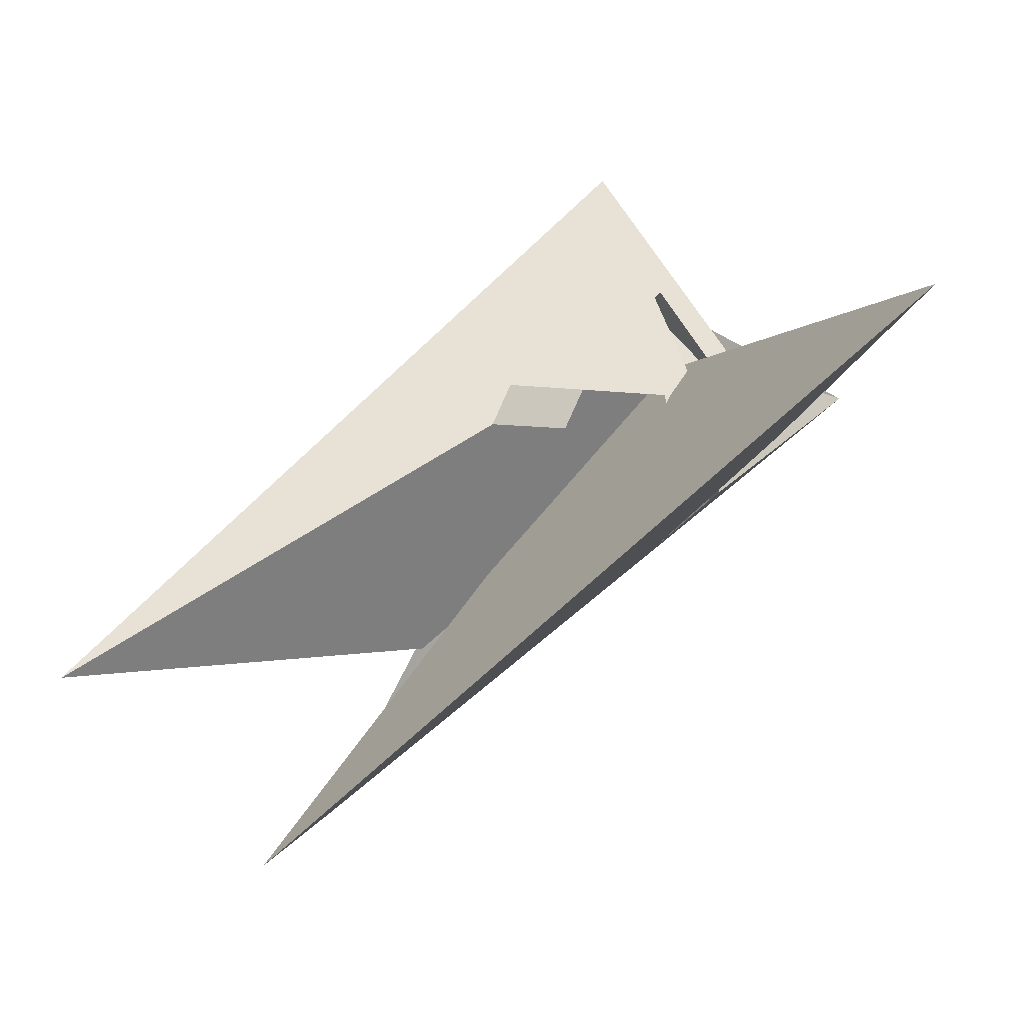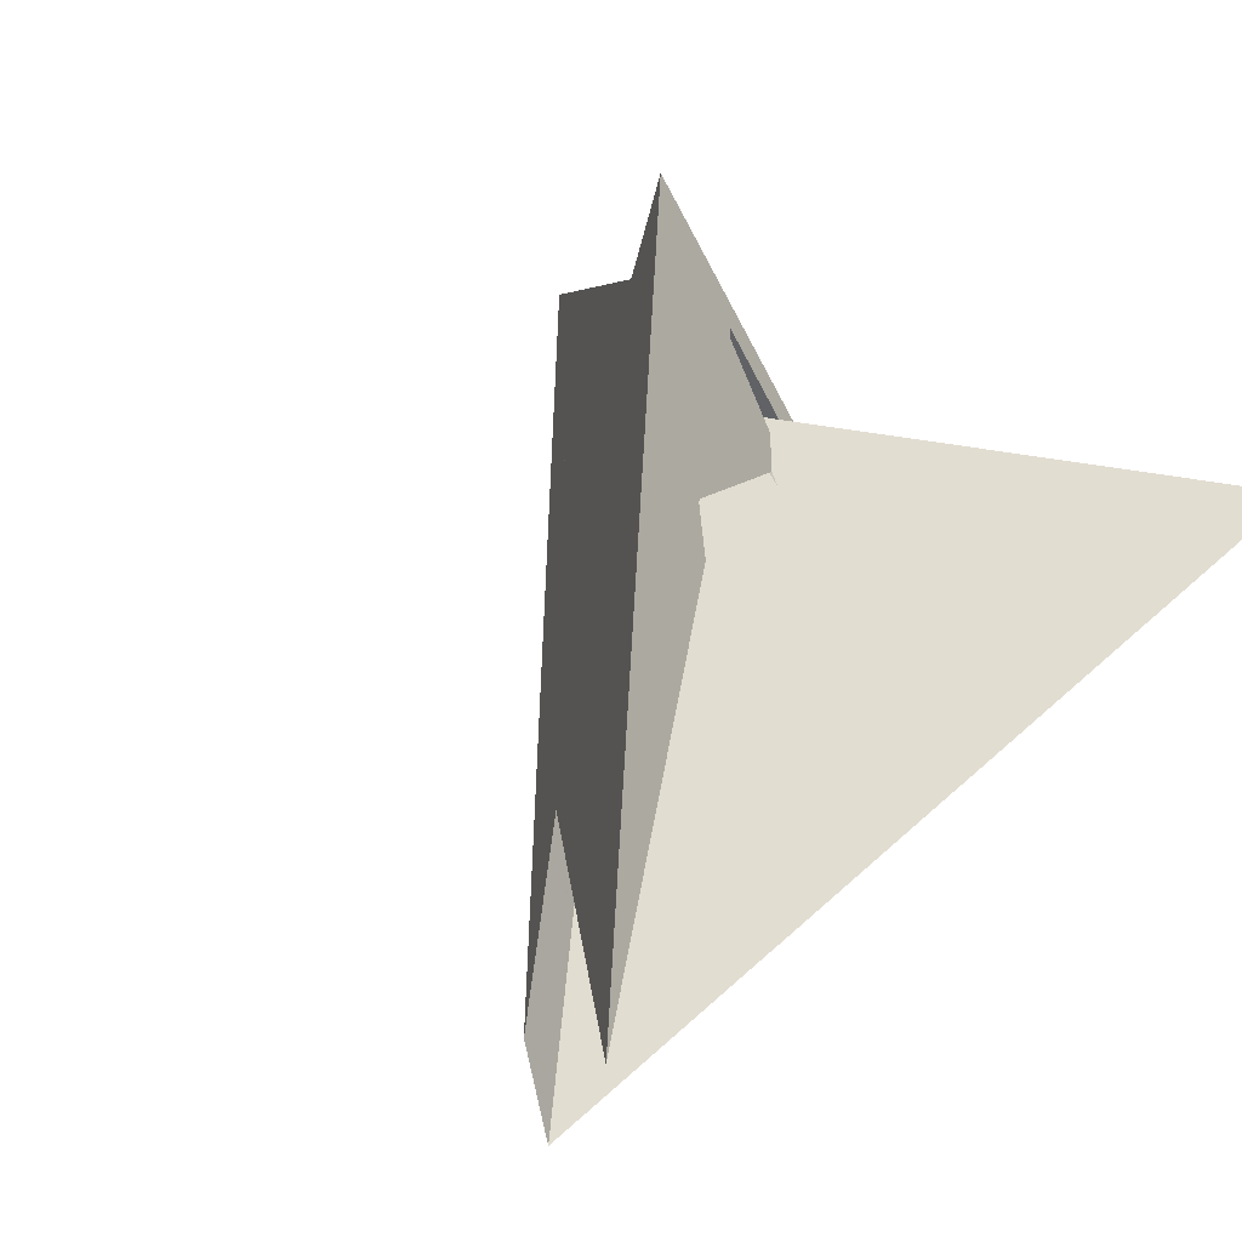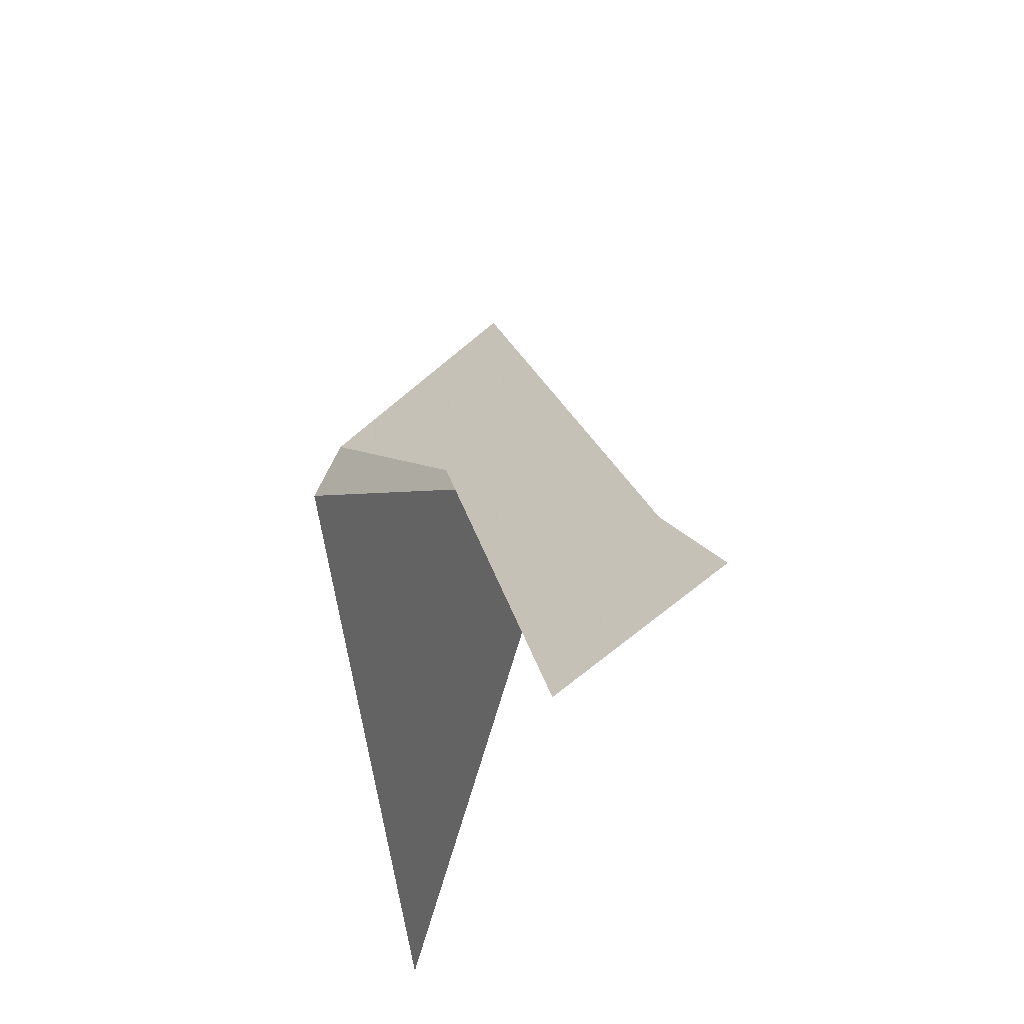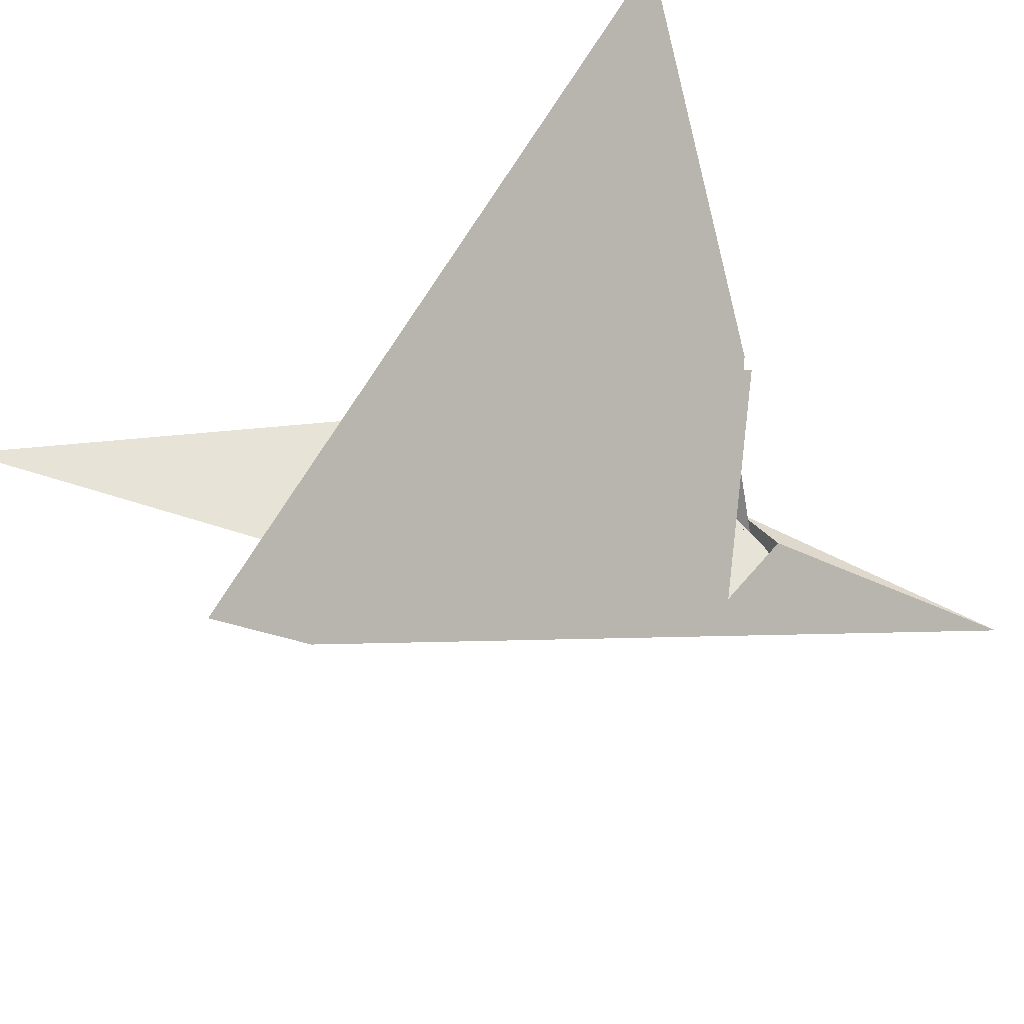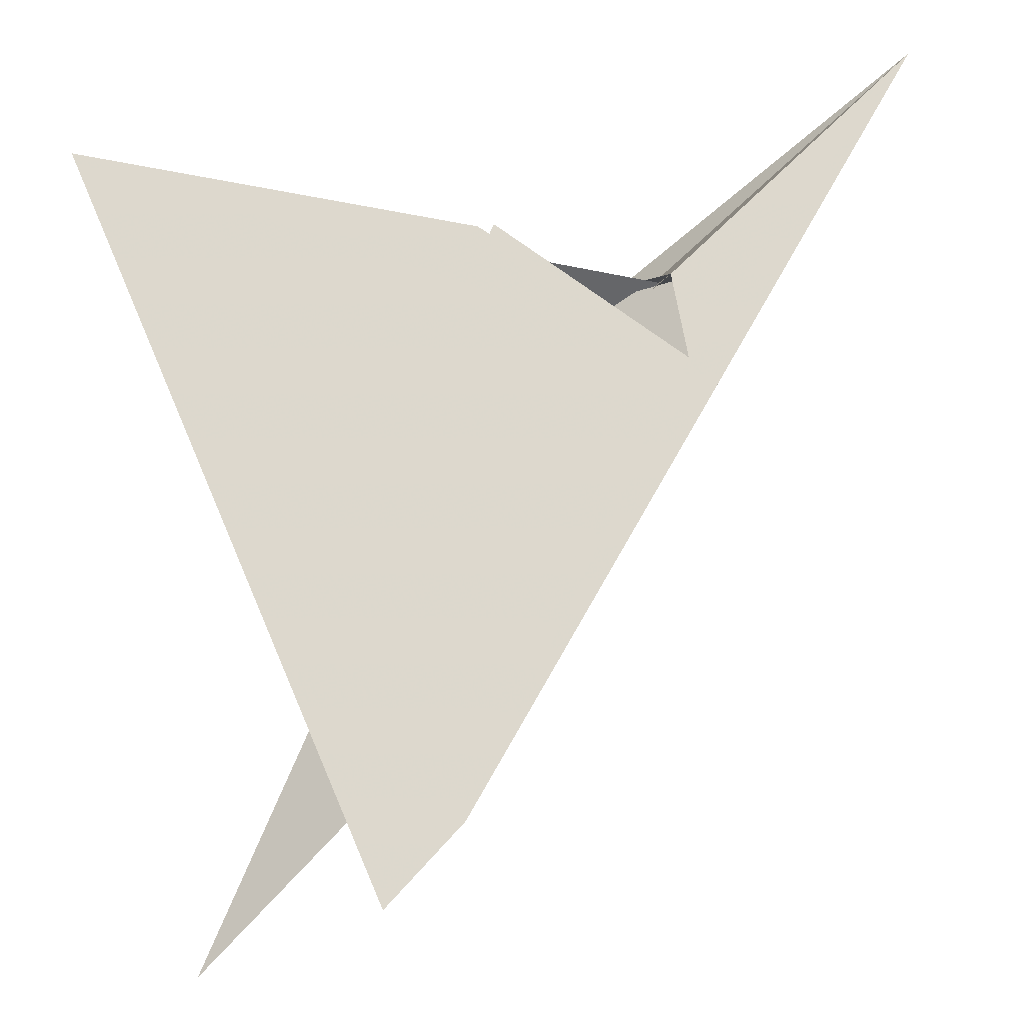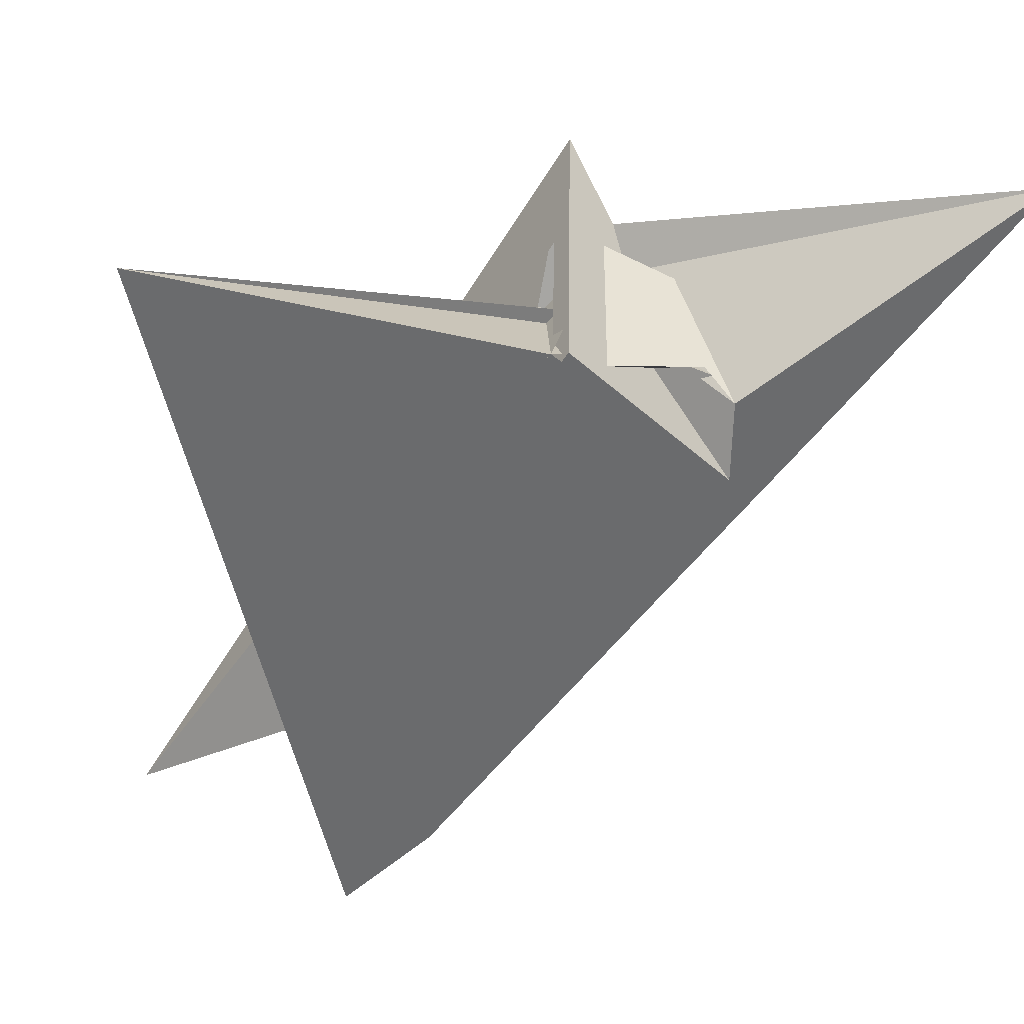
<metadata>
{"format":"obj","ext":"obj","renderer":"f3d","projection":"perspective","resolution":1024,"background":"white","views":[{"elev":-12.7,"azim":-0.8,"up":"+Z"},{"elev":9.4,"azim":-49.1,"up":"+Z"},{"elev":-19.8,"azim":-123.7,"up":"+Y"},{"elev":-73.3,"azim":25.9,"up":"+Z"},{"elev":-66.3,"azim":92.3,"up":"+Z"},{"elev":-13.7,"azim":77.8,"up":"+Z"}]}
</metadata>
<code>
v 0.04767 0.2799 0.198
v -0.01045 0.5925 -0.2167
v -0.04143 0.3156 0.3154
v -0.09652 0.3036 0.4458
v -0.0809 0.1198 0.7267
v -0.2147 0.1933 0.8693
v 0.06339 0.08653 0.495
v -0.2557 0.02701 1.234
v 0.4646 -0.1557 0.105
v -0.09667 0.3652 0.3416
v -0.1215 0.4456 0.2545
v -0.7202 -0.5573 0.02239
v -0.4404 -0.2287 0.06133
v -0.08797 -0.1171 0.433
v -0.3315 -0.3031 0.2924
v 0.1973 0.5568 0.1108
v 0.2318 0.7023 0.003575
v -2.215 -1.439 -1.118
v -0.9948 -0.153 -0.7918
v -0.1392 0.00687 0.2292
v -0.7247 -0.4931 0.2037
v -0.4898 -0.0537 0.6645
v 0.1673 0.4983 0.181
v 0.261 0.5379 0.009834
v 0.9366 1.561 0.7063
v 0.1093 0.4375 0.1924
v -0.1427 0.2128 0.3435
v -0.0186 0.06868 0.6391
v -0.004916 -0.2607 0.2217
v 0.4614 -0.221 0.09473
v 0.4261 -0.2594 0.06005
v -0.02401 -0.302 0.1773
v 0.3663 -0.1955 0.08041
v -0.02813 -0.09147 0.7092
v 0.155 0.8761 0.07419
v -0.061 0.4647 0.5767
v -0.1782 -0.2104 0.5107
v 0.07152 -0.1925 0.3439
v 0.423 -0.1828 0.06613
v -0.01971 0.6224 0.2395
v -0.09558 0.5312 0.2535
v -1.342 -0.3289 -1.464
v 0.7953 -1.818 0.1981
v -1.569 -0.6386 -1.694
f 1 2 9 8 6 5 7 4 3 10 11
f 1 2 17 16 14 15 13 12 18 19 20
f 3 4 27 13 12 21 22 25 24 23 26
f 5 6 22 21 29 32 31 30 14 15 28
f 5 7 36 35 16 17 24 23 33 34 28
f 8 9 39 33 34 37 38 29 21 12 18
f 6 8 18 19 36 35 40 41 42 25 22
f 3 10 37 38 43 30 14 16 35 40 26
f 1 11 41 40 26 23 33 39 31 32 20
f 10 11 41 42 44 27 13 15 28 34 37
f 2 9 39 31 30 43 44 42 25 24 17
f 4 7 36 19 20 32 29 38 43 44 27

</code>
